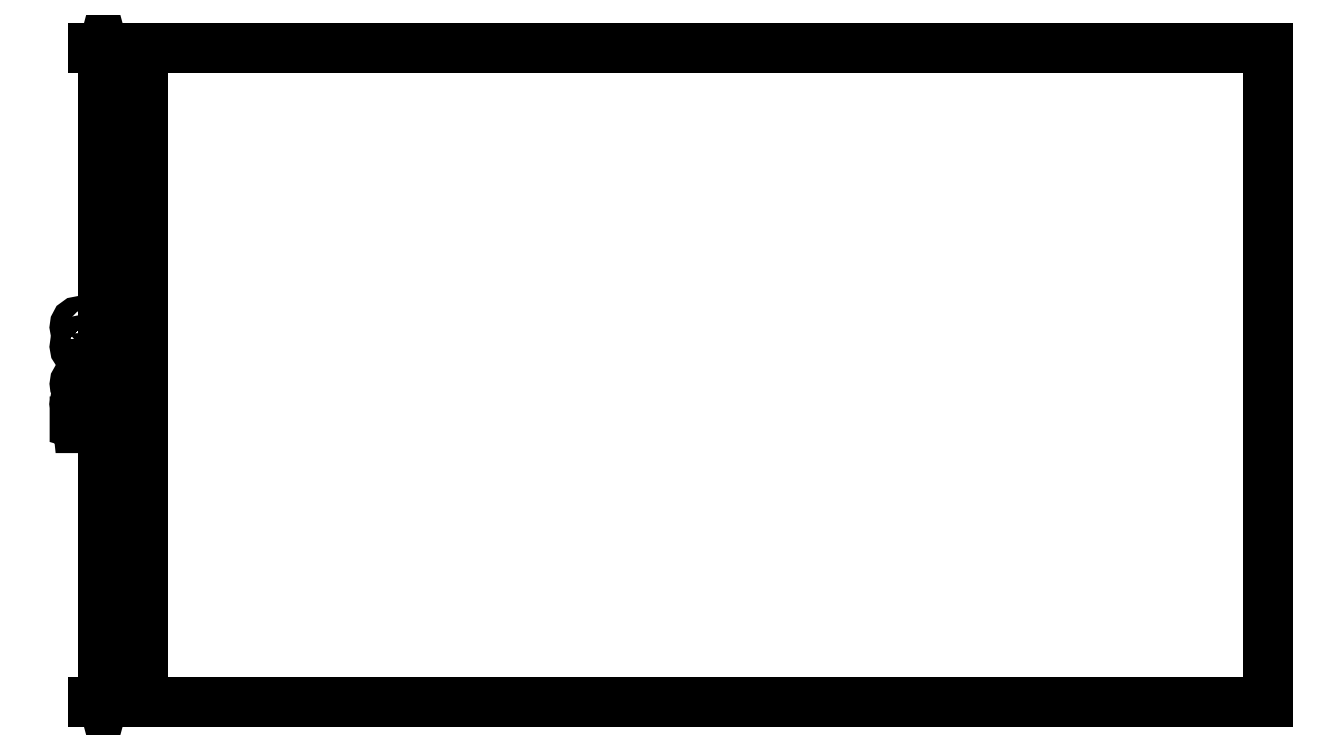
<metadata>
{"format":"dxf","ext":"dxf","renderer":"ezdxf+matplotlib","layout":"modelspace","background":"white","min_lineweight":24,"dpi":150}
</metadata>
<code>
0
SECTION
2
ENTITIES
0
POLYLINE
8
0
66
     1
10
0
20
0
30
0
70
     1
0
VERTEX
8
0
10
87.06
20
141.9
30
0
0
VERTEX
8
0
10
87.06
20
142.3
30
0
0
VERTEX
8
0
10
83.54
20
142.3
30
0
0
VERTEX
8
0
10
83.54
20
142
30
0
0
VERTEX
8
0
10
83.85
20
141.9
30
0
0
VERTEX
8
0
10
84.05
20
141.7
30
0
0
VERTEX
8
0
10
84.18
20
141.4
30
0
0
VERTEX
8
0
10
84.22
20
141
30
0
0
VERTEX
8
0
10
84.57
20
141
30
0
0
VERTEX
8
0
10
84.57
20
141.9
30
0
0
SEQEND
8
0
0
POLYLINE
8
0
66
     1
10
0
20
0
30
0
70
     1
0
VERTEX
8
0
10
87.06
20
144.5
30
0
0
VERTEX
8
0
10
87.06
20
146.9
30
0
0
VERTEX
8
0
10
86.63
20
146.9
30
0
0
VERTEX
8
0
10
86.63
20
145
30
0
0
VERTEX
8
0
10
86.39
20
145.1
30
0
0
VERTEX
8
0
10
86.2
20
145.2
30
0
0
VERTEX
8
0
10
85.84
20
145.8
30
0
0
VERTEX
8
0
10
85.69
20
146.1
30
0
0
VERTEX
8
0
10
85.47
20
146.4
30
0
0
VERTEX
8
0
10
85.22
20
146.7
30
0
0
VERTEX
8
0
10
84.92
20
146.8
30
0
0
VERTEX
8
0
10
84.58
20
146.9
30
0
0
VERTEX
8
0
10
84.16
20
146.8
30
0
0
VERTEX
8
0
10
83.83
20
146.5
30
0
0
VERTEX
8
0
10
83.62
20
146.2
30
0
0
VERTEX
8
0
10
83.54
20
145.7
30
0
0
VERTEX
8
0
10
83.63
20
145.2
30
0
0
VERTEX
8
0
10
83.86
20
144.9
30
0
0
VERTEX
8
0
10
84.24
20
144.6
30
0
0
VERTEX
8
0
10
84.74
20
144.5
30
0
0
VERTEX
8
0
10
84.81
20
144.5
30
0
0
VERTEX
8
0
10
84.81
20
145
30
0
0
VERTEX
8
0
10
84.77
20
145
30
0
0
VERTEX
8
0
10
84.43
20
145
30
0
0
VERTEX
8
0
10
84.18
20
145.2
30
0
0
VERTEX
8
0
10
84.01
20
145.4
30
0
0
VERTEX
8
0
10
83.96
20
145.7
30
0
0
VERTEX
8
0
10
84.01
20
146
30
0
0
VERTEX
8
0
10
84.13
20
146.2
30
0
0
VERTEX
8
0
10
84.33
20
146.3
30
0
0
VERTEX
8
0
10
84.58
20
146.4
30
0
0
VERTEX
8
0
10
84.81
20
146.3
30
0
0
VERTEX
8
0
10
85.01
20
146.2
30
0
0
VERTEX
8
0
10
85.18
20
146.1
30
0
0
VERTEX
8
0
10
85.33
20
145.9
30
0
0
VERTEX
8
0
10
85.49
20
145.6
30
0
0
VERTEX
8
0
10
85.8
20
145.1
30
0
0
VERTEX
8
0
10
86.14
20
144.7
30
0
0
VERTEX
8
0
10
86.54
20
144.5
30
0
0
VERTEX
8
0
10
87.05
20
144.5
30
0
0
SEQEND
8
0
0
POLYLINE
8
0
66
     1
10
0
20
0
30
0
70
     1
0
VERTEX
8
0
10
84.51
20
150.6
30
0
0
VERTEX
8
0
10
84.1
20
150.5
30
0
0
VERTEX
8
0
10
83.8
20
150.3
30
0
0
VERTEX
8
0
10
83.61
20
150
30
0
0
VERTEX
8
0
10
83.54
20
149.5
30
0
0
VERTEX
8
0
10
83.58
20
149.2
30
0
0
VERTEX
8
0
10
83.67
20
149
30
0
0
VERTEX
8
0
10
83.83
20
148.7
30
0
0
VERTEX
8
0
10
84.05
20
148.6
30
0
0
VERTEX
8
0
10
84.33
20
148.4
30
0
0
VERTEX
8
0
10
84.66
20
148.3
30
0
0
VERTEX
8
0
10
85.06
20
148.2
30
0
0
VERTEX
8
0
10
85.51
20
148.2
30
0
0
VERTEX
8
0
10
86.23
20
148.3
30
0
0
VERTEX
8
0
10
86.75
20
148.5
30
0
0
VERTEX
8
0
10
87.06
20
148.9
30
0
0
VERTEX
8
0
10
87.17
20
149.5
30
0
0
VERTEX
8
0
10
87.08
20
150
30
0
0
VERTEX
8
0
10
86.84
20
150.3
30
0
0
VERTEX
8
0
10
86.46
20
150.6
30
0
0
VERTEX
8
0
10
85.99
20
150.7
30
0
0
VERTEX
8
0
10
85.51
20
150.6
30
0
0
VERTEX
8
0
10
85.14
20
150.3
30
0
0
VERTEX
8
0
10
84.91
20
150
30
0
0
VERTEX
8
0
10
84.83
20
149.5
30
0
0
VERTEX
8
0
10
84.93
20
149.1
30
0
0
VERTEX
8
0
10
85.22
20
148.7
30
0
0
VERTEX
8
0
10
84.66
20
148.8
30
0
0
VERTEX
8
0
10
84.27
20
148.9
30
0
0
VERTEX
8
0
10
84.03
20
149.2
30
0
0
VERTEX
8
0
10
83.95
20
149.5
30
0
0
VERTEX
8
0
10
83.99
20
149.8
30
0
0
VERTEX
8
0
10
84.09
20
150
30
0
0
VERTEX
8
0
10
84.27
20
150.1
30
0
0
VERTEX
8
0
10
84.51
20
150.2
30
0
0
SEQEND
8
0
0
POLYLINE
8
0
66
     1
10
0
20
0
30
0
70
     1
0
VERTEX
8
0
10
86
20
150.2
30
0
0
VERTEX
8
0
10
86.31
20
150.1
30
0
0
VERTEX
8
0
10
86.56
20
150
30
0
0
VERTEX
8
0
10
86.72
20
149.7
30
0
0
VERTEX
8
0
10
86.77
20
149.5
30
0
0
VERTEX
8
0
10
86.72
20
149.2
30
0
0
VERTEX
8
0
10
86.56
20
148.9
30
0
0
VERTEX
8
0
10
86.32
20
148.8
30
0
0
VERTEX
8
0
10
86
20
148.7
30
0
0
VERTEX
8
0
10
85.69
20
148.8
30
0
0
VERTEX
8
0
10
85.45
20
148.9
30
0
0
VERTEX
8
0
10
85.3
20
149.2
30
0
0
VERTEX
8
0
10
85.24
20
149.5
30
0
0
VERTEX
8
0
10
85.3
20
149.8
30
0
0
VERTEX
8
0
10
85.45
20
150
30
0
0
VERTEX
8
0
10
85.68
20
150.1
30
0
0
SEQEND
8
0
0
POLYLINE
8
0
66
     1
10
0
20
0
30
0
70
     1
0
VERTEX
8
0
10
87.06
20
152.8
30
0
0
VERTEX
8
0
10
87.06
20
153.5
30
0
0
VERTEX
8
0
10
86.31
20
153.5
30
0
0
VERTEX
8
0
10
86.31
20
152.8
30
0
0
SEQEND
8
0
0
POLYLINE
8
0
66
     1
10
0
20
0
30
0
70
     1
0
VERTEX
8
0
10
85.97
20
155.6
30
0
0
VERTEX
8
0
10
86
20
155.6
30
0
0
VERTEX
8
0
10
86.48
20
155.7
30
0
0
VERTEX
8
0
10
86.85
20
155.9
30
0
0
VERTEX
8
0
10
87.08
20
156.3
30
0
0
VERTEX
8
0
10
87.17
20
156.8
30
0
0
VERTEX
8
0
10
87.08
20
157.3
30
0
0
VERTEX
8
0
10
86.86
20
157.7
30
0
0
VERTEX
8
0
10
86.51
20
158
30
0
0
VERTEX
8
0
10
86.05
20
158.1
30
0
0
VERTEX
8
0
10
85.75
20
158
30
0
0
VERTEX
8
0
10
85.51
20
157.9
30
0
0
VERTEX
8
0
10
85.33
20
157.7
30
0
0
VERTEX
8
0
10
85.19
20
157.5
30
0
0
VERTEX
8
0
10
84.92
20
157.8
30
0
0
VERTEX
8
0
10
84.48
20
157.9
30
0
0
VERTEX
8
0
10
84.09
20
157.9
30
0
0
VERTEX
8
0
10
83.79
20
157.6
30
0
0
VERTEX
8
0
10
83.61
20
157.3
30
0
0
VERTEX
8
0
10
83.54
20
156.8
30
0
0
VERTEX
8
0
10
83.62
20
156.4
30
0
0
VERTEX
8
0
10
83.84
20
156
30
0
0
VERTEX
8
0
10
84.2
20
155.8
30
0
0
VERTEX
8
0
10
84.66
20
155.7
30
0
0
VERTEX
8
0
10
84.7
20
155.7
30
0
0
VERTEX
8
0
10
84.7
20
156.2
30
0
0
VERTEX
8
0
10
84.38
20
156.2
30
0
0
VERTEX
8
0
10
84.14
20
156.3
30
0
0
VERTEX
8
0
10
84
20
156.5
30
0
0
VERTEX
8
0
10
83.95
20
156.8
30
0
0
VERTEX
8
0
10
83.99
20
157.1
30
0
0
VERTEX
8
0
10
84.1
20
157.3
30
0
0
VERTEX
8
0
10
84.27
20
157.4
30
0
0
VERTEX
8
0
10
84.5
20
157.4
30
0
0
VERTEX
8
0
10
84.75
20
157.4
30
0
0
VERTEX
8
0
10
84.92
20
157.3
30
0
0
VERTEX
8
0
10
85.02
20
157.1
30
0
0
VERTEX
8
0
10
85.05
20
156.8
30
0
0
VERTEX
8
0
10
85.04
20
156.6
30
0
0
VERTEX
8
0
10
85.44
20
156.6
30
0
0
VERTEX
8
0
10
85.43
20
156.8
30
0
0
VERTEX
8
0
10
85.48
20
157.1
30
0
0
VERTEX
8
0
10
85.6
20
157.4
30
0
0
VERTEX
8
0
10
85.79
20
157.5
30
0
0
VERTEX
8
0
10
86.05
20
157.6
30
0
0
VERTEX
8
0
10
86.34
20
157.5
30
0
0
VERTEX
8
0
10
86.56
20
157.4
30
0
0
VERTEX
8
0
10
86.7
20
157.1
30
0
0
VERTEX
8
0
10
86.74
20
156.8
30
0
0
VERTEX
8
0
10
86.69
20
156.5
30
0
0
VERTEX
8
0
10
86.54
20
156.3
30
0
0
VERTEX
8
0
10
86.3
20
156.1
30
0
0
VERTEX
8
0
10
85.97
20
156.1
30
0
0
SEQEND
8
0
0
POLYLINE
8
0
66
     1
10
0
20
0
30
0
70
     1
0
VERTEX
8
0
10
85.97
20
159.4
30
0
0
VERTEX
8
0
10
86
20
159.4
30
0
0
VERTEX
8
0
10
86.48
20
159.4
30
0
0
VERTEX
8
0
10
86.85
20
159.7
30
0
0
VERTEX
8
0
10
87.08
20
160
30
0
0
VERTEX
8
0
10
87.17
20
160.5
30
0
0
VERTEX
8
0
10
87.08
20
161.1
30
0
0
VERTEX
8
0
10
86.86
20
161.5
30
0
0
VERTEX
8
0
10
86.51
20
161.7
30
0
0
VERTEX
8
0
10
86.05
20
161.8
30
0
0
VERTEX
8
0
10
85.75
20
161.8
30
0
0
VERTEX
8
0
10
85.51
20
161.7
30
0
0
VERTEX
8
0
10
85.33
20
161.5
30
0
0
VERTEX
8
0
10
85.19
20
161.2
30
0
0
VERTEX
8
0
10
84.92
20
161.6
30
0
0
VERTEX
8
0
10
84.48
20
161.7
30
0
0
VERTEX
8
0
10
84.09
20
161.6
30
0
0
VERTEX
8
0
10
83.79
20
161.4
30
0
0
VERTEX
8
0
10
83.61
20
161
30
0
0
VERTEX
8
0
10
83.54
20
160.5
30
0
0
VERTEX
8
0
10
83.62
20
160.1
30
0
0
VERTEX
8
0
10
83.84
20
159.7
30
0
0
VERTEX
8
0
10
84.2
20
159.5
30
0
0
VERTEX
8
0
10
84.66
20
159.4
30
0
0
VERTEX
8
0
10
84.7
20
159.4
30
0
0
VERTEX
8
0
10
84.7
20
159.9
30
0
0
VERTEX
8
0
10
84.38
20
159.9
30
0
0
VERTEX
8
0
10
84.14
20
160.1
30
0
0
VERTEX
8
0
10
84
20
160.3
30
0
0
VERTEX
8
0
10
83.95
20
160.6
30
0
0
VERTEX
8
0
10
83.99
20
160.8
30
0
0
VERTEX
8
0
10
84.1
20
161
30
0
0
VERTEX
8
0
10
84.27
20
161.1
30
0
0
VERTEX
8
0
10
84.5
20
161.2
30
0
0
VERTEX
8
0
10
84.75
20
161.1
30
0
0
VERTEX
8
0
10
84.92
20
161
30
0
0
VERTEX
8
0
10
85.02
20
160.8
30
0
0
VERTEX
8
0
10
85.05
20
160.5
30
0
0
VERTEX
8
0
10
85.04
20
160.3
30
0
0
VERTEX
8
0
10
85.44
20
160.3
30
0
0
VERTEX
8
0
10
85.43
20
160.6
30
0
0
VERTEX
8
0
10
85.48
20
160.9
30
0
0
VERTEX
8
0
10
85.6
20
161.1
30
0
0
VERTEX
8
0
10
85.79
20
161.3
30
0
0
VERTEX
8
0
10
86.05
20
161.3
30
0
0
VERTEX
8
0
10
86.34
20
161.3
30
0
0
VERTEX
8
0
10
86.56
20
161.1
30
0
0
VERTEX
8
0
10
86.7
20
160.9
30
0
0
VERTEX
8
0
10
86.74
20
160.6
30
0
0
VERTEX
8
0
10
86.69
20
160.3
30
0
0
VERTEX
8
0
10
86.54
20
160
30
0
0
VERTEX
8
0
10
86.3
20
159.9
30
0
0
VERTEX
8
0
10
85.97
20
159.8
30
0
0
SEQEND
8
0
0
LINE
8
0
10
94.77
20
88.12
30
0
11
87.06
21
88.12
31
0
0
LINE
8
0
10
94.77
20
214.5
30
0
11
87.06
21
214.5
31
0
0
POLYLINE
8
0
66
     1
10
0
20
0
30
0
0
VERTEX
8
0
10
89.58
20
212.5
30
0
0
VERTEX
8
0
10
89.06
20
214.5
30
0
0
VERTEX
8
0
10
88.55
20
212.5
30
0
0
SEQEND
8
0
0
POLYLINE
8
0
66
     1
10
0
20
0
30
0
0
VERTEX
8
0
10
88.55
20
90.06
30
0
0
VERTEX
8
0
10
89.06
20
88.12
30
0
0
VERTEX
8
0
10
89.58
20
90.06
30
0
0
SEQEND
8
0
0
LINE
8
0
10
89.06
20
88.12
30
0
11
89.06
21
214.5
31
0
0
LINE
8
0
10
96.77
20
88.12
30
0
11
313.8
21
88.12
31
0
0
LINE
8
0
10
96.77
20
108.1
30
0
11
96.77
21
88.12
31
0
0
LINE
8
0
10
313.8
20
108.1
30
0
11
313.8
21
88.12
31
0
0
LINE
8
0
10
313.8
20
112.3
30
0
11
313.8
21
108.1
31
0
0
LINE
8
0
10
96.77
20
112.3
30
0
11
96.77
21
108.1
31
0
0
LINE
8
0
10
313.8
20
112.3
30
0
11
313.8
21
203.3
31
0
0
LINE
8
0
10
96.77
20
203.3
30
0
11
96.77
21
112.3
31
0
0
LINE
8
0
10
96.77
20
203.3
30
0
11
96.77
21
207.5
31
0
0
LINE
8
0
10
313.8
20
203.3
30
0
11
313.8
21
207.5
31
0
0
LINE
8
0
10
313.8
20
214.5
30
0
11
96.77
21
214.5
31
0
0
LINE
8
0
10
313.8
20
207.5
30
0
11
313.8
21
214.5
31
0
0
LINE
8
0
10
96.77
20
207.5
30
0
11
96.77
21
214.5
31
0
0
VIEWPORT
8
0
10
0
20
0
30
0
40
1000
41
1000
68
     1
69
     1
12
0
22
0
13
0
23
0
14
1
24
1
15
1
25
1
16
0
26
0
36
1
17
0
27
0
37
0
42
50
43
0
44
0
45
1000
50
0
51
0
72
   100
90
        0
1

281
     0
71
     0
74
     1
110
0
120
0
130
0
111
1
121
0
131
0
112
0
122
1
132
0
79
     0
146
0
170
     0
61
     5
292
     1
282
     1
141
0
142
0
63
   256
0
ENDSEC
0
EOF

</code>
